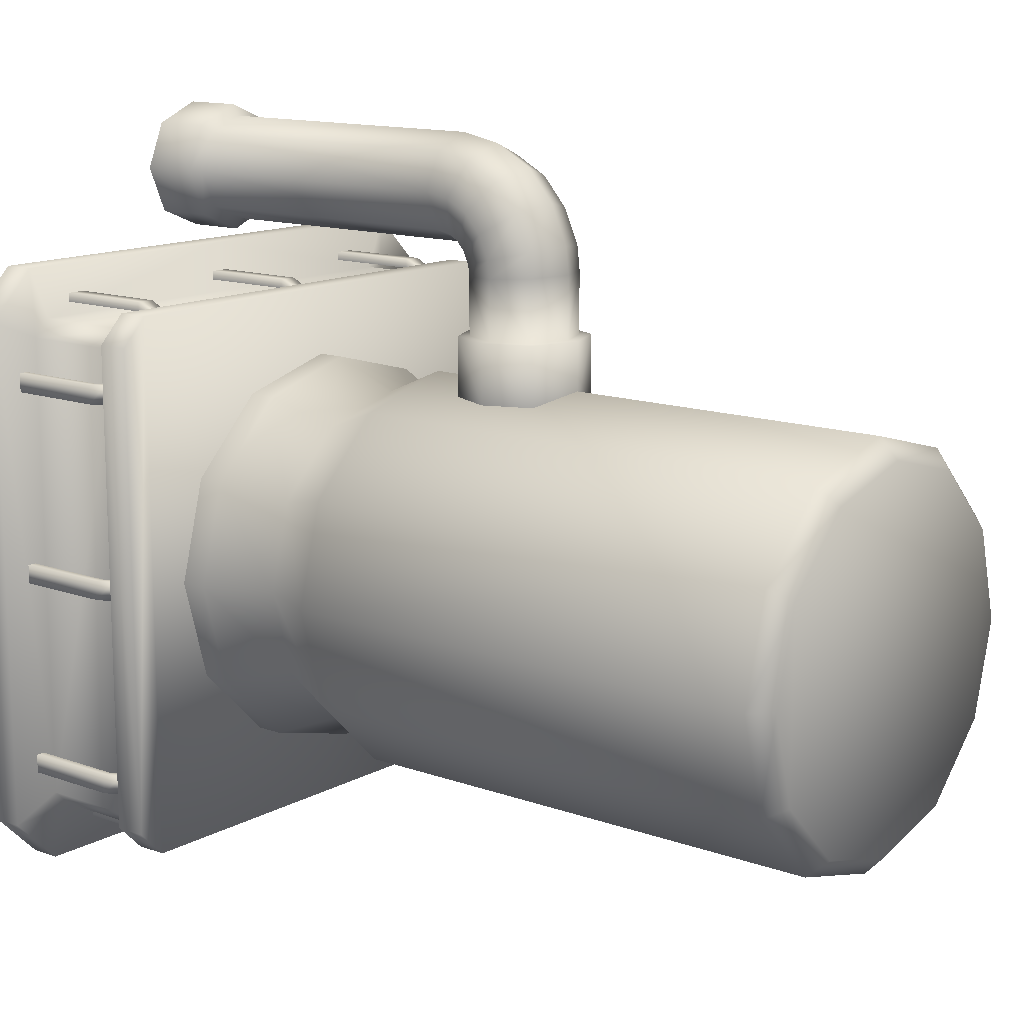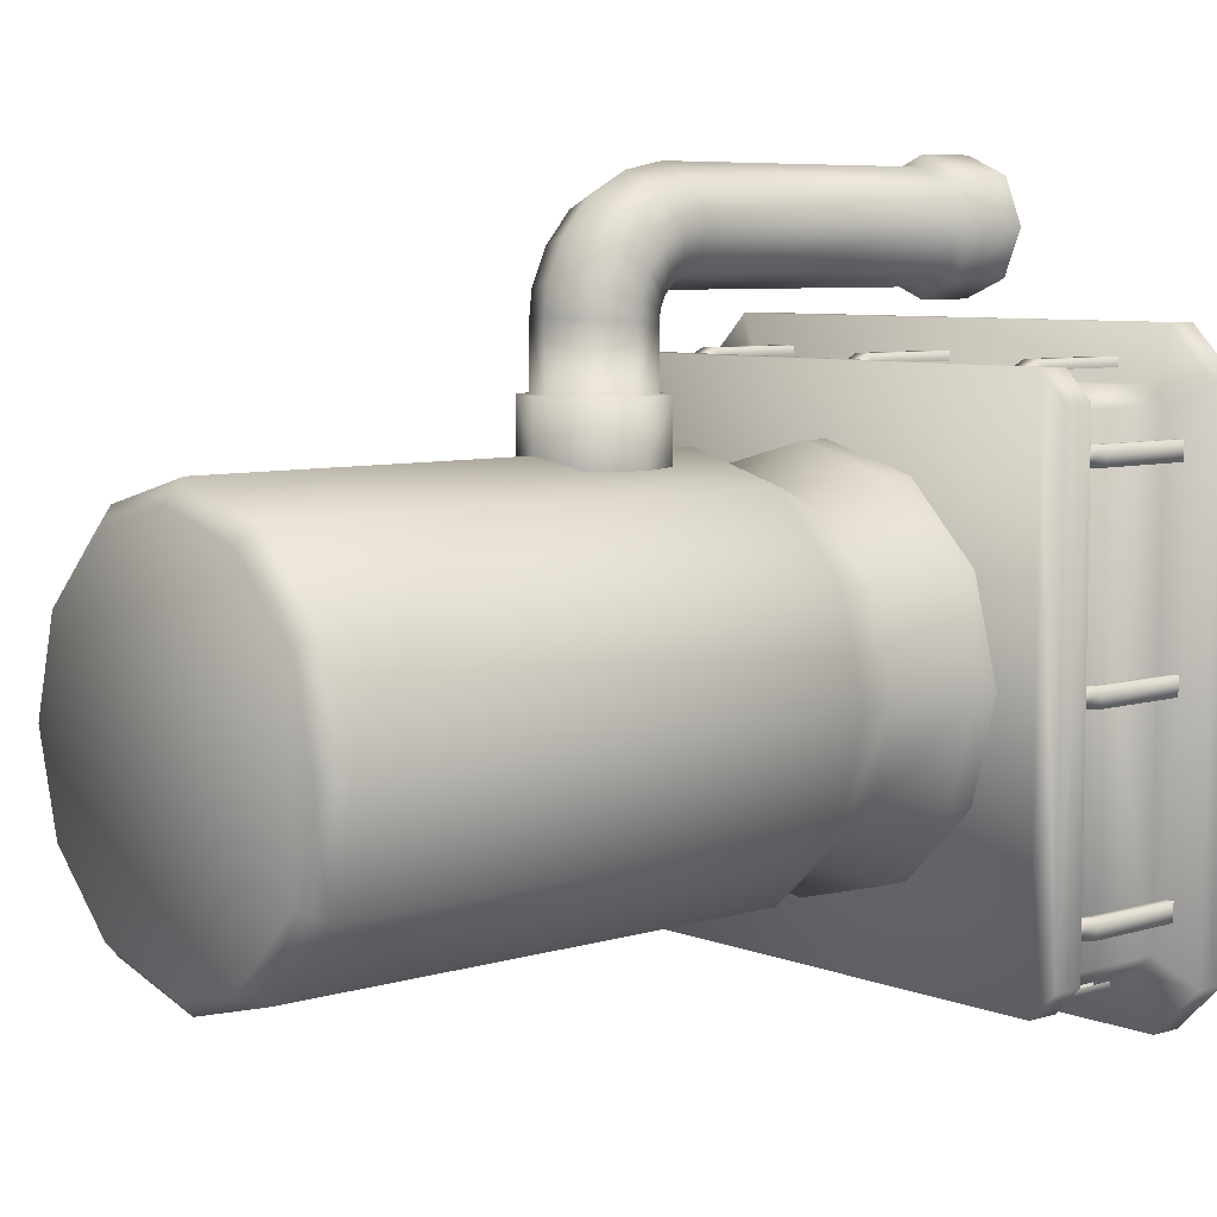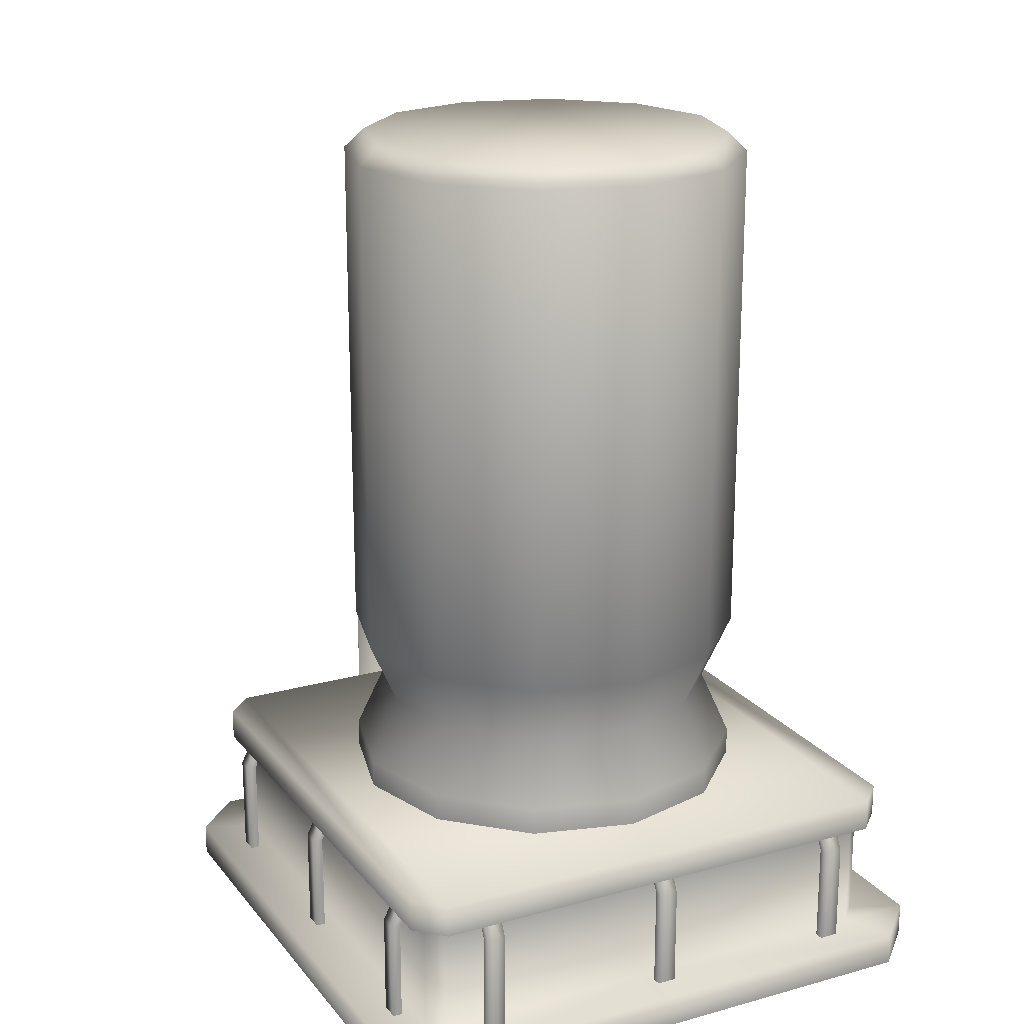
<metadata>
{"format":"obj","ext":"obj","renderer":"f3d","projection":"perspective","resolution":1024,"background":"white","views":[{"elev":13.4,"azim":129.0,"up":"+Z"},{"elev":6.8,"azim":-131.1,"up":"+Z"},{"elev":19.9,"azim":153.0,"up":"+Y"}]}
</metadata>
<code>
g febg_tropical_002_basecamp_09
v -2.146e-06 0.1845 1.048
v -1.369 0.8464 1.048
v -2.146e-06 0.8464 1.048
v -1.369 0.1845 1.048
v -2.146e-06 0.1845 1.348
v -1.469 0.1845 0.9479
v -1.469 0.8464 0.9479
v -1.494 0.1845 1.348
v -1.469 0.1845 -1.791
v -1.469 0.8464 -1.791
v -1.494 0.0004129 1.348
v -2.146e-06 0.0004129 1.348
v -1.769 0.0004129 1.072
v -1.769 0.1845 1.072
v -1.769 0.0004129 -1.915
v -1.769 0.1845 -1.915
v -1.494 0.0004129 -2.191
v -1.369 0.1845 -1.891
v -1.369 0.8464 -1.891
v -2.146e-06 0.1845 -1.891
v -2.146e-06 0.8464 -1.891
v 1.369 0.8464 -1.891
v -1.494 0.1845 -2.191
v -2.146e-06 0.0004129 -2.191
v -2.146e-06 0.1845 -2.191
v 1.494 0.1845 -2.191
v 1.494 0.0004129 -2.191
v 1.369 0.1845 -1.891
v 1.469 0.8464 -1.791
v 1.769 0.1845 -1.915
v 1.769 0.0004129 -1.915
v 1.469 0.1845 -1.791
v 1.469 0.8464 0.9479
v 1.769 0.1845 1.072
v 1.769 0.0004129 1.072
v 1.469 0.1845 0.9479
v 1.369 0.8464 1.048
v 1.494 0.1845 1.348
v 1.494 0.0004129 1.348
v 1.369 0.1845 1.048
v -2.146e-06 0.1845 1.348
v -2.146e-06 0.0004129 1.348
v -2.146e-06 0.1845 1.048
v -2.146e-06 0.8464 1.048
v -9.06e-06 1.188 0.7512
v -9.06e-06 1.031 0.7512
v -0.5864 1.031 0.5941
v -0.5864 1.188 0.5941
v -1.016 1.031 0.1649
v -0.5012 1.568 0.4467
v -9.06e-06 1.568 0.581
v -1.016 1.188 0.1649
v -1.173 1.031 -0.4215
v -0.8681 1.568 0.07975
v -0.5864 1.948 0.5941
v -9.06e-06 1.948 0.7512
v -1.173 1.188 -0.4215
v -1.016 1.031 -1.008
v -1.002 1.568 -0.4215
v -1.016 1.948 0.1649
v -0.5864 4.879 0.5941
v -9.06e-06 4.879 0.7512
v -9.06e-06 4.988 0.6387
v -0.5301 4.988 0.4967
v -1.016 4.879 0.1649
v -0.9181 4.988 0.1086
v -1.173 1.948 -0.4215
v -1.173 4.879 -0.4215
v -1.06 4.988 -0.4215
v -1.016 4.879 -1.008
v -0.9181 4.988 -0.9515
v -1.016 1.948 -1.008
v -0.5864 4.879 -1.437
v -0.5301 4.988 -1.34
v -9.06e-06 4.879 -1.594
v -9.06e-06 4.988 -1.482
v -0.8681 1.568 -0.9227
v -0.5864 1.948 -1.437
v -1.016 1.188 -1.008
v -0.5864 1.031 -1.437
v -0.5012 1.568 -1.29
v -0.5864 1.188 -1.437
v -9.06e-06 1.031 -1.594
v -9.06e-06 1.948 -1.594
v -9.06e-06 1.568 -1.424
v -9.06e-06 1.188 -1.594
v 0.5863 1.188 -1.437
v 0.5863 1.031 -1.437
v 0.5012 1.568 -1.29
v 1.016 1.188 -1.008
v 1.016 1.031 -1.008
v 0.5863 1.948 -1.437
v 1.173 1.188 -0.4215
v 1.173 1.031 -0.4215
v 0.8681 1.568 -0.9227
v 1.016 1.188 0.1649
v 1.016 1.031 0.1649
v 1.002 1.568 -0.4215
v 1.016 1.948 -1.008
v 0.5863 4.879 -1.437
v 0.5863 1.188 0.5941
v 0.5863 1.031 0.5941
v 0.8681 1.568 0.07975
v 1.173 1.948 -0.4215
v -9.06e-06 1.188 0.7512
v -9.06e-06 1.031 0.7512
v 0.5012 1.568 0.4467
v -9.06e-06 1.568 0.581
v 1.016 1.948 0.1649
v 0.5863 1.948 0.5941
v -9.06e-06 1.948 0.7512
v 1.016 4.879 0.1649
v 0.5863 4.879 0.5941
v -9.06e-06 4.879 0.7512
v -9.06e-06 4.988 0.6387
v 0.5301 4.988 0.4967
v 0.9181 4.988 0.1086
v 1.173 4.879 -0.4215
v 1.06 4.988 -0.4215
v 1.016 4.879 -1.008
v 0.9181 4.988 -0.9515
v 0.5301 4.988 -1.34
v -9.06e-06 4.988 0.6387
v 0.5301 4.988 0.4967
v 0.9181 4.988 -0.9515
v 0.9181 4.988 0.1086
v 1.06 4.988 -0.4215
v -0.5301 4.988 0.4967
v -0.5301 4.988 -1.34
v -0.9181 4.988 -0.9515
v -0.9181 4.988 0.1086
v -1.06 4.988 -0.4215
v 0.05483 0.1799 -2.02
v 0.05483 0.1799 -1.968
v 0.05483 0.7651 -1.968
v 0.05483 0.7651 -2.02
v 0.05483 0.8511 -1.925
v 0.05483 0.8511 -1.976
v -0.05482 0.1799 -2.02
v -0.05482 0.7651 -2.02
v -0.05482 0.8511 -1.976
v -0.05482 0.7651 -1.968
v -0.05482 0.1799 -1.968
v -0.05482 0.8511 -1.925
v -1.1 0.1799 -2.02
v -1.1 0.1799 -1.968
v -1.1 0.7651 -1.968
v -1.1 0.7651 -2.02
v -1.1 0.8511 -1.925
v -1.1 0.8511 -1.976
v -1.209 0.1799 -2.02
v -1.209 0.7651 -2.02
v -1.209 0.8511 -1.976
v -1.209 0.7651 -1.968
v -1.209 0.1799 -1.968
v -1.209 0.8511 -1.925
v 1.183 0.1799 -2.02
v 1.183 0.1799 -1.968
v 1.183 0.7651 -1.968
v 1.183 0.7651 -2.02
v 1.183 0.8511 -1.925
v 1.183 0.8511 -1.976
v 1.073 0.1799 -2.02
v 1.073 0.7651 -2.02
v 1.073 0.8511 -1.976
v 1.073 0.7651 -1.968
v 1.073 0.1799 -1.968
v 1.073 0.8511 -1.925
v -1.598 0.1799 -0.4763
v -1.547 0.1799 -0.4763
v -1.547 0.7651 -0.4763
v -1.598 0.7651 -0.4763
v -1.503 0.8511 -0.4763
v -1.555 0.8511 -0.4763
v -1.598 0.1799 -0.3666
v -1.598 0.7651 -0.3666
v -1.555 0.8511 -0.3666
v -1.547 0.7651 -0.3666
v -1.547 0.1799 -0.3666
v -1.503 0.8511 -0.3666
v -1.598 0.1799 0.6783
v -1.547 0.1799 0.6783
v -1.547 0.7651 0.6783
v -1.598 0.7651 0.6783
v -1.503 0.8511 0.6783
v -1.555 0.8511 0.6783
v -1.598 0.1799 0.7879
v -1.598 0.7651 0.7879
v -1.555 0.8511 0.7879
v -1.547 0.7651 0.7879
v -1.547 0.1799 0.7879
v -1.503 0.8511 0.7879
v -1.598 0.1799 -1.604
v -1.547 0.1799 -1.604
v -1.547 0.7651 -1.604
v -1.598 0.7651 -1.604
v -1.503 0.8511 -1.604
v -1.555 0.8511 -1.604
v -1.598 0.1799 -1.494
v -1.598 0.7651 -1.494
v -1.555 0.8511 -1.494
v -1.547 0.7651 -1.494
v -1.547 0.1799 -1.494
v -1.503 0.8511 -1.494
v 1.598 0.1799 -0.3666
v 1.547 0.1799 -0.3666
v 1.547 0.7651 -0.3666
v 1.598 0.7651 -0.3666
v 1.503 0.8511 -0.3666
v 1.555 0.8511 -0.3666
v 1.598 0.1799 -0.4763
v 1.598 0.7651 -0.4763
v 1.555 0.8511 -0.4763
v 1.547 0.7651 -0.4763
v 1.547 0.1799 -0.4763
v 1.503 0.8511 -0.4763
v 1.598 0.1799 -1.521
v 1.547 0.1799 -1.521
v 1.547 0.7651 -1.521
v 1.598 0.7651 -1.521
v 1.503 0.8511 -1.521
v 1.555 0.8511 -1.521
v 1.598 0.1799 -1.631
v 1.598 0.7651 -1.631
v 1.555 0.8511 -1.631
v 1.547 0.7651 -1.631
v 1.547 0.1799 -1.631
v 1.503 0.8511 -1.631
v 1.598 0.1799 0.7611
v 1.547 0.1799 0.7611
v 1.547 0.7651 0.7611
v 1.598 0.7651 0.7611
v 1.503 0.8511 0.7611
v 1.555 0.8511 0.7611
v 1.598 0.1799 0.6514
v 1.598 0.7651 0.6514
v 1.555 0.8511 0.6514
v 1.547 0.7651 0.6514
v 1.547 0.1799 0.6514
v 1.503 0.8511 0.6514
v -0.05482 0.1799 1.177
v -0.05482 0.1799 1.125
v -0.05482 0.7651 1.125
v -0.05482 0.7651 1.177
v -0.05482 0.8511 1.082
v -0.05482 0.8511 1.134
v 0.05484 0.1799 1.177
v 0.05484 0.7651 1.177
v 0.05484 0.8511 1.134
v 0.05484 0.7651 1.125
v 0.05484 0.1799 1.125
v 0.05484 0.8511 1.082
v 1.1 0.1799 1.177
v 1.1 0.1799 1.125
v 1.1 0.7651 1.125
v 1.1 0.7651 1.177
v 1.1 0.8511 1.082
v 1.1 0.8511 1.134
v 1.209 0.1799 1.177
v 1.209 0.7651 1.177
v 1.209 0.8511 1.134
v 1.209 0.7651 1.125
v 1.209 0.1799 1.125
v 1.209 0.8511 1.082
v -1.183 0.1799 1.177
v -1.183 0.1799 1.125
v -1.183 0.7651 1.125
v -1.183 0.7651 1.177
v -1.183 0.8511 1.082
v -1.183 0.8511 1.134
v -1.073 0.1799 1.177
v -1.073 0.7651 1.177
v -1.073 0.8511 1.134
v -1.073 0.7651 1.125
v -1.073 0.1799 1.125
v -1.073 0.8511 1.082
v 0.264 2.319 0.6834
v -9.06e-06 2.21 0.6834
v -9.06e-06 2.21 1.027
v 0.264 2.319 1.027
v 0.3734 2.583 0.6834
v -9.06e-06 2.276 1.027
v 0.3734 2.583 1.027
v 0.264 2.847 0.6834
v 0.217 2.366 1.027
v -9.06e-06 2.276 1.352
v 0.264 2.847 1.027
v -9.06e-06 2.957 0.6834
v 0.307 2.583 1.027
v 0.217 2.366 1.357
v 0.217 2.359 1.423
v -9.06e-06 2.271 1.402
v 0.217 2.328 1.492
v -9.06e-06 2.252 1.444
v 0.217 2.279 1.549
v -9.06e-06 2.222 1.478
v 0.217 2.213 1.584
v -9.06e-06 2.182 1.5
v 0.217 2.123 1.6
v -9.06e-06 2.118 1.51
v 0.217 0.3789 1.6
v -9.06e-06 0.3789 1.51
v -9.06e-06 0.342 1.444
v 0.264 0.342 1.553
v -9.06e-06 -6.628e-05 1.444
v 0.264 -6.628e-05 1.553
v 0.3734 -6.628e-05 1.817
v 0.307 0.3789 1.817
v 0.3734 0.342 1.817
v 0.264 -6.628e-05 2.081
v 0.307 2.136 1.817
v 0.217 0.3789 2.034
v 0.264 0.342 2.081
v -9.06e-06 0.3789 2.124
v -9.06e-06 0.342 2.191
v -9.06e-06 -6.628e-05 2.191
v -0.2641 -6.628e-05 2.081
v 0.307 2.285 1.789
v 0.217 2.148 2.034
v -0.2641 0.342 2.081
v 0.307 2.416 1.719
v 0.217 2.358 1.993
v -0.3734 0.342 1.817
v -0.3734 -6.628e-05 1.817
v 0.307 2.511 1.608
v -9.06e-06 2.153 2.124
v -0.2171 0.3789 2.034
v -0.2641 0.342 1.553
v -0.2641 -6.628e-05 1.553
v -9.06e-06 -6.628e-05 1.444
v -9.06e-06 0.342 1.444
v 0.217 2.552 1.889
v -0.307 0.3789 1.817
v -0.2171 0.3789 1.6
v -9.06e-06 0.3789 1.51
v -9.06e-06 2.118 1.51
v -0.2171 2.123 1.6
v -9.06e-06 2.182 1.5
v -0.307 2.136 1.817
v -0.2171 2.213 1.584
v -9.06e-06 2.222 1.478
v -0.2171 2.148 2.034
v -0.2171 2.279 1.549
v -9.06e-06 2.252 1.444
v -0.307 2.285 1.789
v -0.2171 2.358 1.993
v -0.2171 2.328 1.492
v -9.06e-06 2.271 1.402
v -0.307 2.416 1.719
v -9.06e-06 2.388 2.078
v -0.2171 2.359 1.423
v -9.06e-06 2.276 1.352
v -0.307 2.511 1.608
v -0.2171 2.552 1.889
v -9.06e-06 2.609 1.96
v -0.2171 2.695 1.724
v -0.307 2.571 1.472
v -0.2171 2.366 1.357
v 0.217 2.695 1.724
v -9.06e-06 2.77 1.773
v -0.2171 2.784 1.522
v 0.307 2.571 1.472
v 0.217 2.784 1.522
v 0.307 2.583 1.37
v -9.06e-06 2.872 1.543
v -0.307 2.583 1.37
v 0.217 2.8 1.027
v 0.217 2.8 1.382
v -0.2171 2.8 1.382
v -9.06e-06 2.957 1.027
v -9.06e-06 2.89 1.388
v -9.06e-06 2.89 1.027
v -0.2171 2.8 1.027
v -0.2641 2.847 1.027
v -0.2641 2.847 0.6834
v -0.307 2.583 1.027
v -0.3734 2.583 1.027
v -0.3734 2.583 0.6834
v -0.2171 2.366 1.027
v -9.06e-06 2.276 1.027
v -0.2641 2.319 1.027
v -0.2641 2.319 0.6834
v -9.06e-06 2.21 1.027
v -9.06e-06 2.21 0.6834
v 1.411 1.031 -1.991
v 1.411 0.8464 -1.991
v 1.569 0.8464 -1.832
v -2.146e-06 0.8464 -1.991
v 1.569 1.031 -1.832
v 1.569 0.8464 0.9893
v 1.569 1.031 0.9893
v 1.411 0.8464 1.148
v 1.411 1.031 1.148
v -2.146e-06 0.8464 1.148
v -2.146e-06 1.031 -1.991
v -2.146e-06 1.031 1.148
v -1.411 1.031 1.148
v -1.411 0.8464 1.148
v -1.411 1.031 -1.991
v -1.411 0.8464 -1.991
v -1.569 0.8464 -1.832
v -1.569 1.031 -1.832
v -1.569 0.8464 0.9893
v -1.569 1.031 0.9893
g febg_tropical_002_basecamp_09_0
f 3 2 1
f 2 4 1
f 5 1 4
f 4 2 6
f 2 7 6
f 8 5 4
f 8 4 6
f 6 7 9
f 7 10 9
f 8 11 5
f 11 12 5
f 13 11 8
f 14 8 6
f 14 13 8
f 14 6 9
f 15 13 14
f 16 15 14
f 16 14 9
f 17 15 16
f 9 10 18
f 16 9 18
f 10 19 18
f 18 19 20
f 19 21 20
f 20 21 22
f 23 17 16
f 23 16 18
f 23 18 20
f 24 17 23
f 25 24 23
f 25 23 20
f 25 26 24
f 26 25 20
f 26 27 24
f 28 20 22
f 28 26 20
f 22 29 28
f 26 30 27
f 30 26 28
f 30 31 27
f 29 32 28
f 32 30 28
f 29 33 32
f 30 34 31
f 34 30 32
f 34 35 31
f 33 36 32
f 36 34 32
f 33 37 36
f 34 38 35
f 38 34 36
f 38 39 35
f 37 40 36
f 40 38 36
f 38 41 39
f 41 38 40
f 41 42 39
f 43 41 40
f 43 40 37
f 44 43 37
f 47 46 45
f 48 47 45
f 49 47 48
f 50 48 45
f 51 50 45
f 52 49 48
f 53 49 52
f 50 54 48
f 54 52 48
f 55 50 51
f 56 55 51
f 57 53 52
f 58 53 57
f 54 59 52
f 59 57 52
f 60 54 50
f 55 60 50
f 61 55 56
f 62 61 56
f 62 63 61
f 63 64 61
f 61 65 55
f 61 64 65
f 65 60 55
f 64 66 65
f 60 67 54
f 60 65 67
f 67 59 54
f 65 66 68
f 65 68 67
f 66 69 68
f 68 69 70
f 68 70 67
f 69 71 70
f 67 72 59
f 70 72 67
f 70 71 73
f 70 73 72
f 71 74 73
f 73 74 75
f 74 76 75
f 72 77 59
f 59 77 57
f 73 78 72
f 73 75 78
f 72 78 77
f 77 79 57
f 79 58 57
f 80 58 79
f 78 81 77
f 77 81 79
f 82 80 79
f 81 82 79
f 83 80 82
f 78 84 81
f 75 84 78
f 81 85 82
f 84 85 81
f 86 83 82
f 85 86 82
f 86 87 83
f 87 86 85
f 87 88 83
f 89 85 84
f 89 87 85
f 87 90 88
f 90 87 89
f 90 91 88
f 92 89 84
f 92 84 75
f 90 93 91
f 93 94 91
f 95 90 89
f 95 89 92
f 93 90 95
f 93 96 94
f 96 97 94
f 98 93 95
f 96 93 98
f 99 95 92
f 98 95 99
f 100 92 75
f 99 92 100
f 96 101 97
f 101 102 97
f 103 96 98
f 101 96 103
f 104 98 99
f 103 98 104
f 101 105 102
f 105 106 102
f 105 101 107
f 107 101 103
f 108 105 107
f 107 103 109
f 109 103 104
f 108 107 110
f 110 107 109
f 111 108 110
f 110 109 112
f 112 109 104
f 111 110 113
f 113 110 112
f 114 111 113
f 115 114 113
f 116 115 113
f 116 113 112
f 117 116 112
f 117 112 118
f 118 112 104
f 119 117 118
f 118 104 120
f 119 118 120
f 104 99 120
f 121 119 120
f 120 99 100
f 121 120 100
f 122 121 100
f 122 100 75
f 76 122 75
f 76 123 122
f 123 124 122
f 122 124 125
f 124 126 125
f 127 125 126
f 123 76 128
f 76 129 128
f 129 130 128
f 130 131 128
f 130 132 131
f 135 134 133
f 136 135 133
f 137 135 136
f 138 137 136
f 136 133 139
f 138 136 140
f 140 136 139
f 141 138 140
f 140 139 142
f 141 140 142
f 139 143 142
f 144 141 142
f 147 146 145
f 148 147 145
f 149 147 148
f 150 149 148
f 148 145 151
f 150 148 152
f 152 148 151
f 153 150 152
f 152 151 154
f 153 152 154
f 151 155 154
f 156 153 154
f 159 158 157
f 160 159 157
f 161 159 160
f 162 161 160
f 160 157 163
f 162 160 164
f 164 160 163
f 165 162 164
f 164 163 166
f 165 164 166
f 163 167 166
f 168 165 166
f 171 170 169
f 172 171 169
f 173 171 172
f 174 173 172
f 172 169 175
f 174 172 176
f 176 172 175
f 177 174 176
f 176 175 178
f 177 176 178
f 175 179 178
f 180 177 178
f 183 182 181
f 184 183 181
f 185 183 184
f 186 185 184
f 184 181 187
f 186 184 188
f 188 184 187
f 189 186 188
f 188 187 190
f 189 188 190
f 187 191 190
f 192 189 190
f 195 194 193
f 196 195 193
f 197 195 196
f 198 197 196
f 196 193 199
f 198 196 200
f 200 196 199
f 201 198 200
f 200 199 202
f 201 200 202
f 199 203 202
f 204 201 202
f 207 206 205
f 208 207 205
f 209 207 208
f 210 209 208
f 208 205 211
f 210 208 212
f 212 208 211
f 213 210 212
f 212 211 214
f 213 212 214
f 211 215 214
f 216 213 214
f 219 218 217
f 220 219 217
f 221 219 220
f 222 221 220
f 220 217 223
f 222 220 224
f 224 220 223
f 225 222 224
f 224 223 226
f 225 224 226
f 223 227 226
f 228 225 226
f 231 230 229
f 232 231 229
f 233 231 232
f 234 233 232
f 232 229 235
f 234 232 236
f 236 232 235
f 237 234 236
f 236 235 238
f 237 236 238
f 235 239 238
f 240 237 238
f 243 242 241
f 244 243 241
f 245 243 244
f 246 245 244
f 244 241 247
f 246 244 248
f 248 244 247
f 249 246 248
f 248 247 250
f 249 248 250
f 247 251 250
f 252 249 250
f 255 254 253
f 256 255 253
f 257 255 256
f 258 257 256
f 256 253 259
f 258 256 260
f 260 256 259
f 261 258 260
f 260 259 262
f 261 260 262
f 259 263 262
f 264 261 262
f 267 266 265
f 268 267 265
f 269 267 268
f 270 269 268
f 268 265 271
f 270 268 272
f 272 268 271
f 273 270 272
f 272 271 274
f 273 272 274
f 271 275 274
f 276 273 274
f 279 278 277
f 280 279 277
f 280 277 281
f 279 280 282
f 283 280 281
f 283 281 284
f 280 285 282
f 280 283 285
f 286 282 285
f 287 283 284
f 287 284 288
f 283 289 285
f 283 287 289
f 290 286 285
f 290 285 289
f 290 291 286
f 291 292 286
f 291 293 292
f 293 294 292
f 293 295 294
f 295 296 294
f 295 297 296
f 297 298 296
f 297 299 298
f 299 300 298
f 299 301 300
f 301 302 300
f 303 302 301
f 304 303 301
f 305 303 304
f 306 305 304
f 307 306 304
f 308 301 299
f 304 301 308
f 309 307 304
f 309 304 308
f 310 307 309
f 311 299 297
f 311 308 299
f 309 308 312
f 312 308 311
f 313 310 309
f 313 309 312
f 313 312 314
f 310 313 315
f 315 313 314
f 316 310 315
f 316 315 317
f 318 311 297
f 318 297 295
f 319 312 311
f 314 312 319
f 319 311 318
f 315 320 317
f 320 315 314
f 321 318 295
f 321 295 293
f 322 319 318
f 322 318 321
f 317 320 323
f 324 317 323
f 325 321 293
f 325 293 291
f 326 314 319
f 326 319 322
f 327 320 314
f 323 320 327
f 324 323 328
f 329 324 328
f 329 328 330
f 328 331 330
f 332 322 321
f 332 321 325
f 328 323 333
f 333 323 327
f 331 328 334
f 334 328 333
f 335 331 334
f 335 334 336
f 334 337 336
f 334 333 337
f 336 337 338
f 333 327 339
f 333 339 337
f 337 340 338
f 337 339 340
f 338 340 341
f 327 342 339
f 327 314 342
f 314 326 342
f 340 343 341
f 341 343 344
f 339 345 340
f 339 342 345
f 340 345 343
f 342 326 346
f 342 346 345
f 343 347 344
f 344 347 348
f 345 349 343
f 345 346 349
f 343 349 347
f 326 350 346
f 350 326 322
f 350 322 332
f 347 351 348
f 348 351 352
f 349 353 347
f 347 353 351
f 346 354 349
f 346 350 354
f 349 354 353
f 355 350 332
f 350 355 354
f 354 356 353
f 354 355 356
f 353 357 351
f 353 356 357
f 351 358 352
f 351 357 358
f 355 332 359
f 359 332 325
f 355 360 356
f 360 355 359
f 356 361 357
f 356 360 361
f 359 325 362
f 362 325 291
f 362 291 290
f 360 359 363
f 363 359 362
f 364 362 290
f 363 362 364
f 364 290 289
f 365 360 363
f 360 365 361
f 357 361 366
f 357 366 358
f 364 289 367
f 287 367 289
f 368 363 364
f 365 363 368
f 368 364 367
f 361 365 369
f 361 369 366
f 287 370 367
f 370 287 288
f 371 365 368
f 365 371 369
f 368 367 372
f 371 368 372
f 371 372 369
f 370 372 367
f 372 373 369
f 369 373 366
f 372 370 373
f 370 288 374
f 370 374 373
f 288 375 374
f 373 376 366
f 373 374 376
f 366 376 358
f 374 375 377
f 374 377 376
f 375 378 377
f 376 379 358
f 376 377 379
f 358 379 352
f 379 380 352
f 377 378 381
f 377 381 379
f 379 381 380
f 378 382 381
f 381 383 380
f 381 382 383
f 382 384 383
f 387 386 385
f 386 388 385
f 389 387 385
f 390 387 389
f 391 390 389
f 392 390 391
f 391 389 393
f 393 392 391
f 389 385 393
f 394 392 393
f 388 395 385
f 393 385 395
f 396 394 393
f 396 393 395
f 396 397 394
f 396 395 397
f 397 398 394
f 399 395 388
f 395 399 397
f 400 399 388
f 399 400 401
f 402 399 401
f 397 399 402
f 402 401 403
f 404 403 398
f 397 404 398
f 404 402 403
f 404 397 402

</code>
